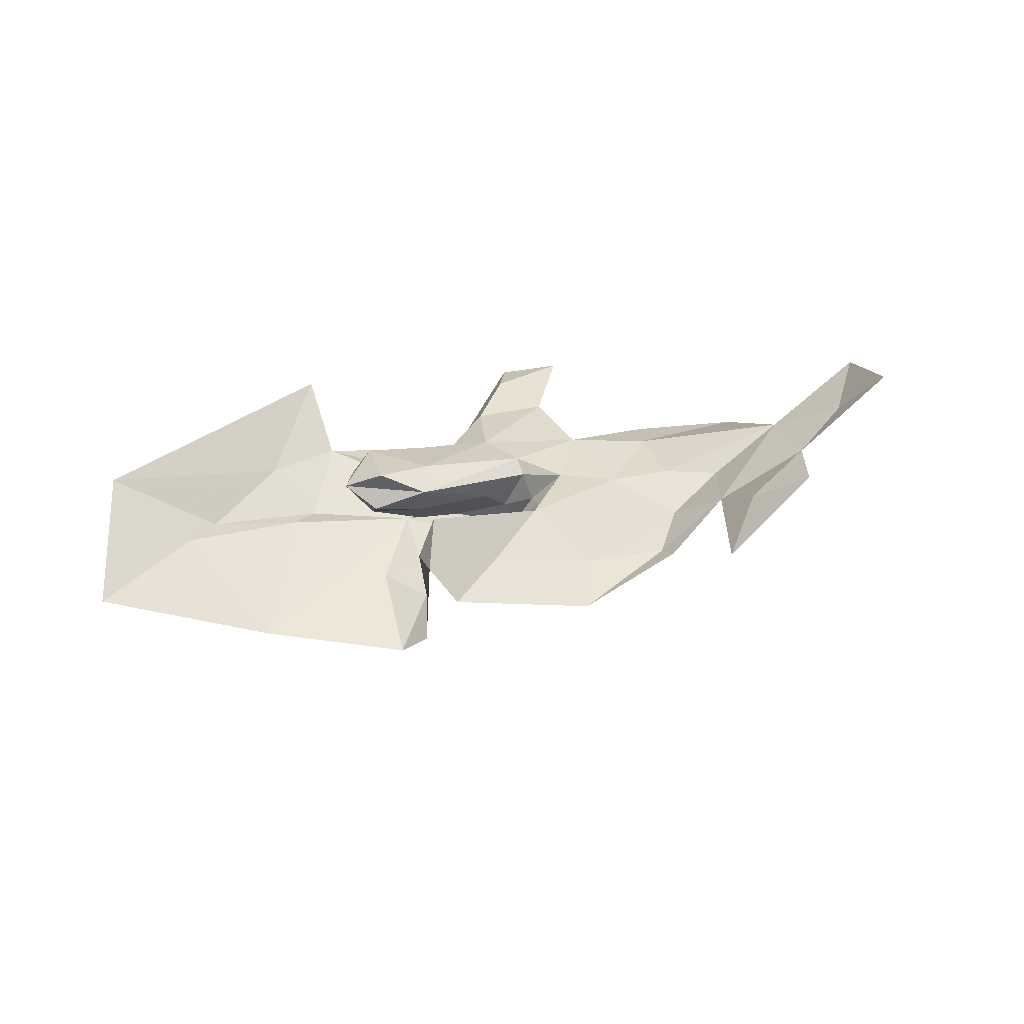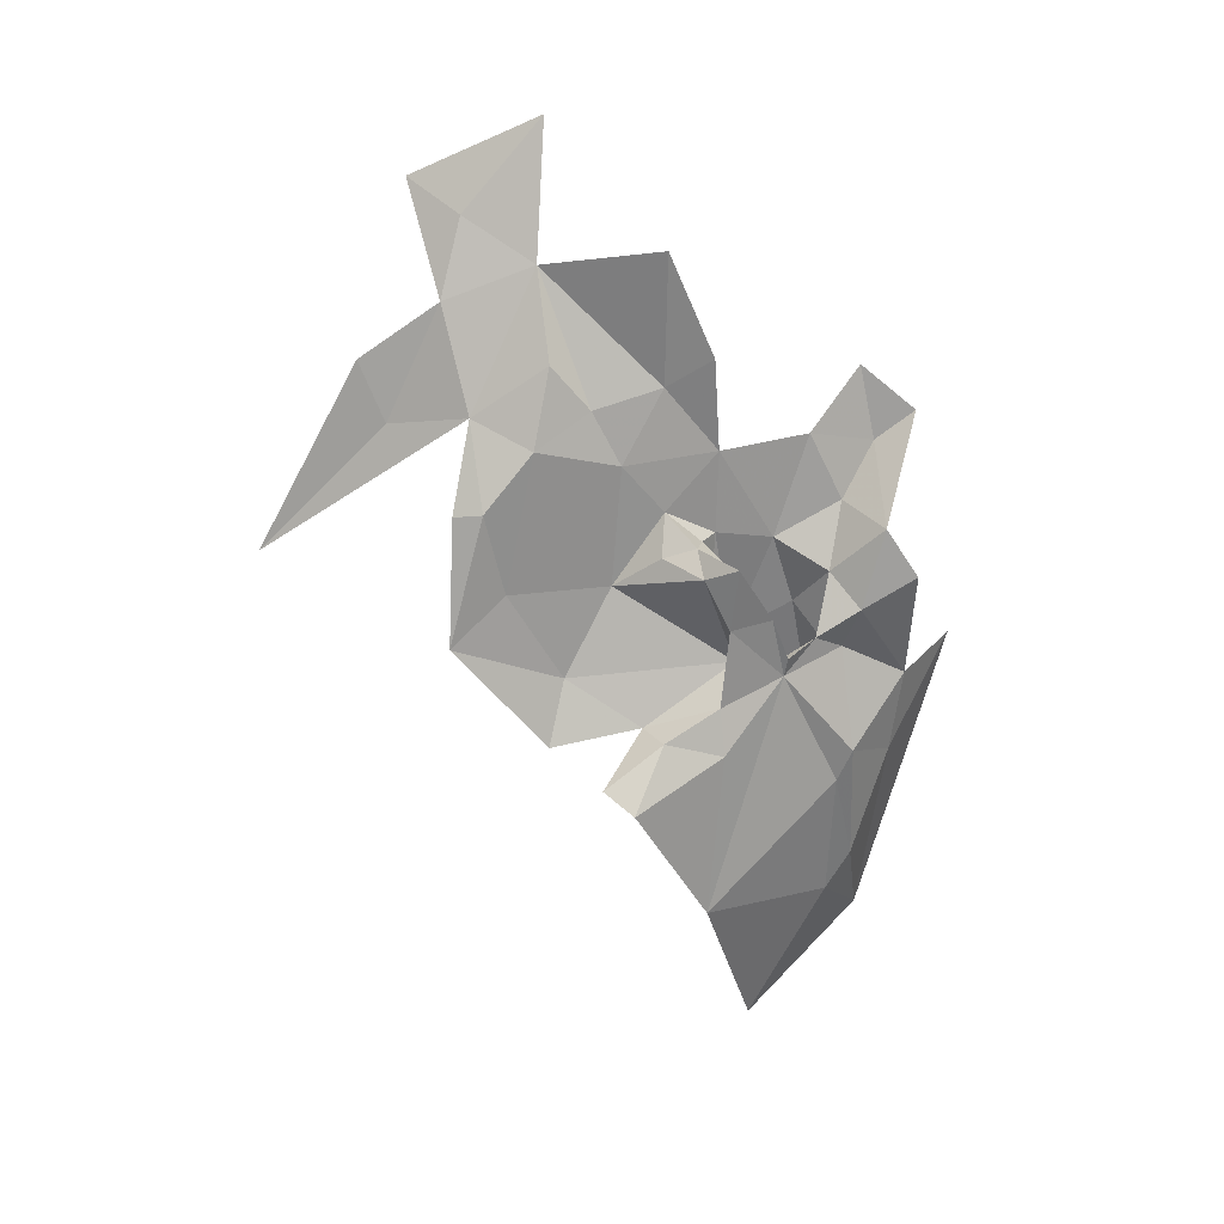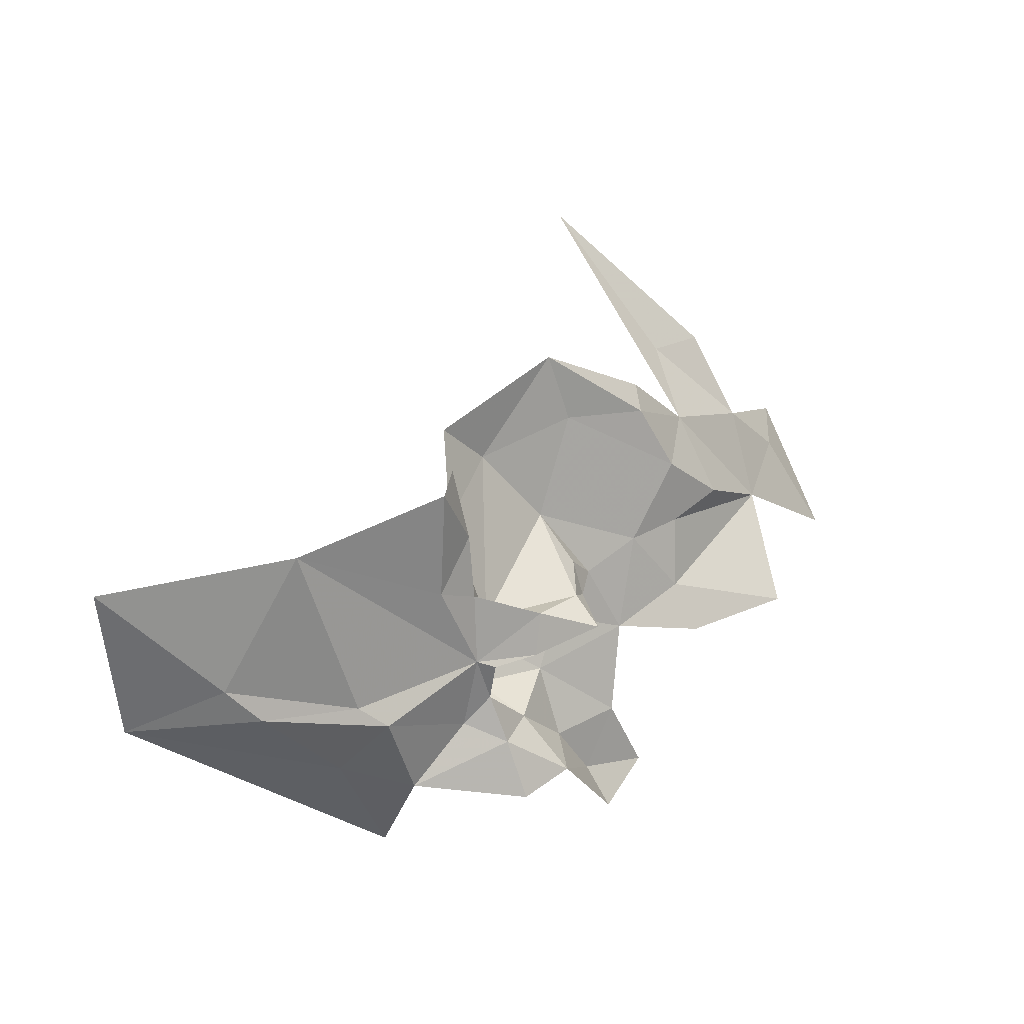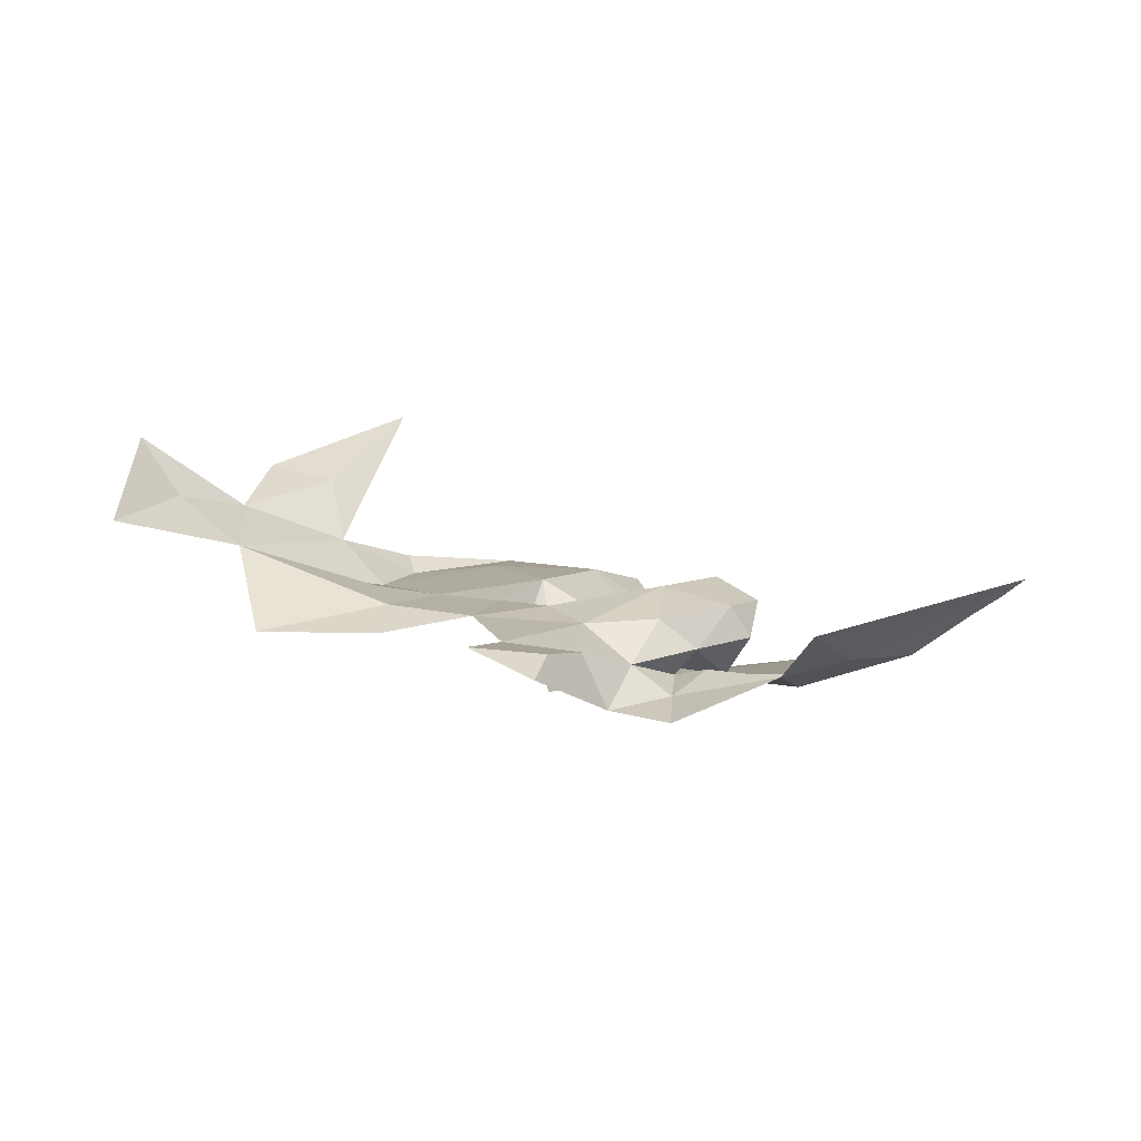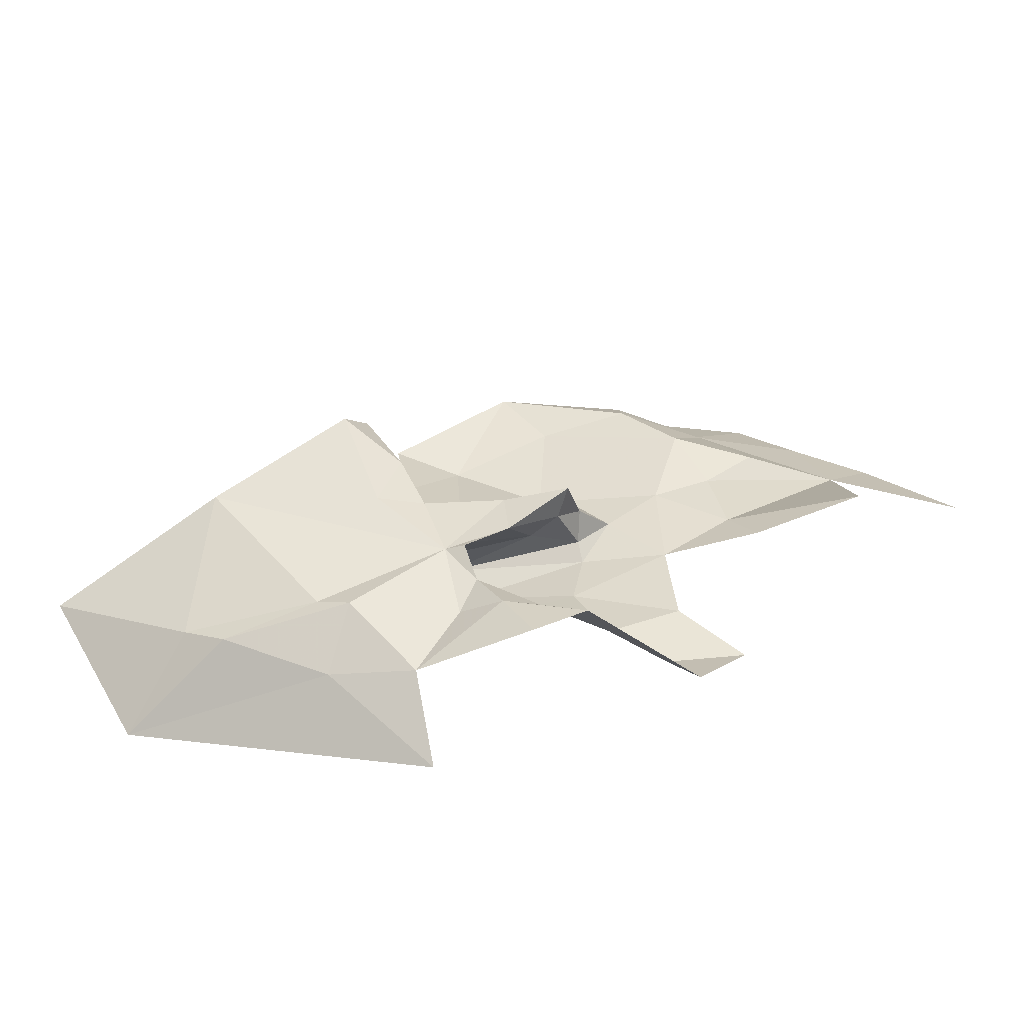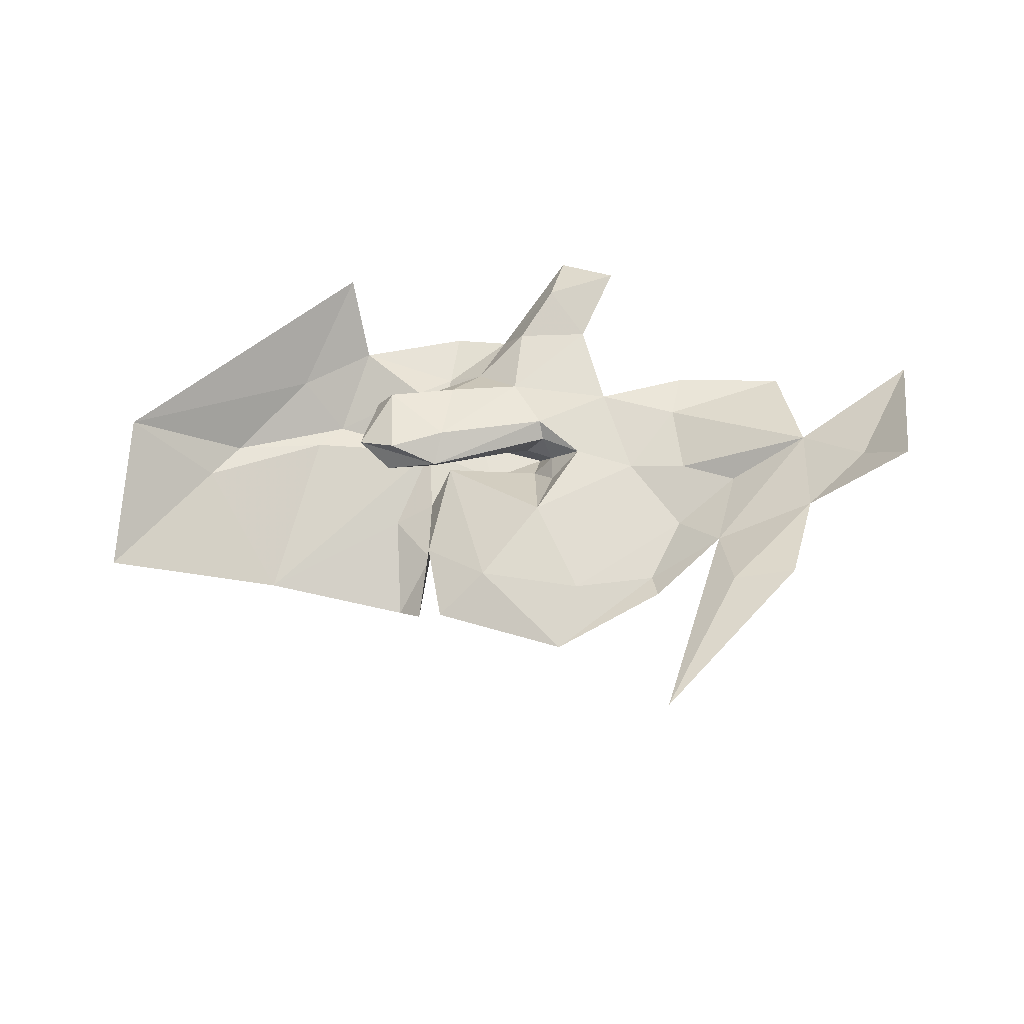
<metadata>
{"format":"obj","ext":"obj","renderer":"f3d","projection":"perspective","resolution":1024,"background":"white","views":[{"elev":16.0,"azim":-29.0,"up":"+Y"},{"elev":-58.0,"azim":93.1,"up":"+Y"},{"elev":-8.8,"azim":-23.4,"up":"+Z"},{"elev":31.5,"azim":158.1,"up":"+Y"},{"elev":-68.8,"azim":15.7,"up":"+Z"},{"elev":46.6,"azim":-16.5,"up":"+Y"}]}
</metadata>
<code>
v -3.457 6.992 0.3201
v -3.521 6.995 0.2937
v -3.514 6.98 0.3347
v -3.557 6.979 0.2268
v -3.546 6.99 0.2132
v -3.555 6.997 0.2021
v -3.524 7.005 0.2065
v -3.555 7.002 0.2101
v -3.542 7.013 0.221
v -3.537 6.994 0.1946
v -3.609 6.979 0.206
v -3.648 6.944 0.2616
v -3.554 6.981 0.3145
v -3.581 6.959 0.2519
v -3.503 6.99 0.2591
v -3.507 6.991 0.2732
v -3.493 7.004 0.2712
v -3.563 6.967 0.2528
v -3.53 6.973 0.2478
v -3.61 7.001 0.1825
v -3.575 7.005 0.1758
v -3.576 7.037 0.1542
v -3.596 6.98 0.1991
v -3.578 6.966 0.3218
v -3.529 6.967 0.3574
v -3.571 6.955 0.2757
v -3.59 6.934 0.2883
v -3.583 6.942 0.3005
v -3.549 6.979 0.2249
v -3.552 6.981 0.2323
v -3.53 6.979 0.2307
v -3.503 6.973 0.2433
v -3.507 7.003 0.2569
v -3.525 6.992 0.2513
v -3.56 6.989 0.2465
v -3.593 7.003 0.2337
v -3.578 7.002 0.2096
v -3.571 6.982 0.2159
v -3.562 7.001 0.2569
v -3.58 7.009 0.2472
v -3.572 7.014 0.2173
v -3.471 7.003 0.2871
v -3.448 7.006 0.2976
v -3.444 7.015 0.2691
v -3.453 7.014 0.3782
v -3.447 7.003 0.3445
v -3.505 7.008 0.4343
v -3.478 6.981 0.3408
v -3.551 6.983 0.2459
v -3.507 7.01 0.2515
v -3.473 7.015 0.2487
v -3.513 7.014 0.2282
v -3.472 7.025 0.2123
v -3.5 7.02 0.2001
v -3.555 7.011 0.2466
v -3.511 6.985 0.2455
v -3.396 7.028 0.3155
v -3.407 7.024 0.3534
v -3.573 6.971 0.2841
v -3.481 7.033 0.1862
v -3.451 7.041 0.1909
v -3.469 7.035 0.1693
v -3.526 6.999 0.1714
v -3.505 7.002 0.1839
v -3.479 6.983 0.3529
v -3.582 6.992 0.2448
v -3.722 6.967 0.2455
v -3.666 6.979 0.211
v -3.649 6.982 0.2001
v -3.698 7.01 0.1961
v -3.428 7.006 0.3124
v -3.511 6.979 0.257
v -3.379 7.04 0.344
v -3.369 7.059 0.3654
v -3.433 7.016 0.249
v -3.345 7.053 0.3099
v -3.389 7.018 0.2651
v -3.429 7.022 0.3877
f 1 2 3
f 4 5 6
f 7 8 9
f 7 10 5
f 4 11 12
f 2 13 3
f 4 12 14
f 15 16 17
f 4 18 19
f 20 21 22
f 11 4 23
f 13 24 25
f 26 27 28
f 29 30 5
f 31 19 32
f 33 15 17
f 30 31 34
f 35 30 34
f 36 37 38
f 33 39 34
f 40 41 36
f 4 29 5
f 4 19 31
f 1 42 2
f 43 44 42
f 45 46 47
f 1 48 46
f 16 2 17
f 49 13 2
f 50 17 51
f 52 53 54
f 52 51 53
f 52 50 51
f 55 39 50
f 52 55 50
f 9 41 55
f 6 23 4
f 21 20 23
f 32 56 31
f 15 33 56
f 57 46 58
f 58 46 45
f 26 14 27
f 59 49 18
f 8 41 9
f 8 38 37
f 60 61 62
f 63 10 64
f 21 23 6
f 53 61 60
f 12 27 14
f 25 3 13
f 65 46 48
f 35 66 38
f 39 40 36
f 67 12 68
f 13 59 24
f 13 49 59
f 69 11 23
f 70 67 68
f 43 57 44
f 71 46 57
f 1 43 42
f 1 46 71
f 15 32 72
f 15 56 32
f 60 54 53
f 64 10 7
f 5 8 7
f 5 30 8
f 70 20 22
f 70 68 69
f 58 73 57
f 58 74 73
f 19 72 32
f 49 2 72
f 19 49 72
f 19 18 49
f 51 44 75
f 51 42 44
f 34 56 33
f 34 31 56
f 11 68 12
f 11 69 68
f 17 42 51
f 17 2 42
f 63 21 10
f 33 50 39
f 33 17 50
f 25 65 48
f 76 73 74
f 76 57 73
f 44 77 75
f 44 57 77
f 7 54 64
f 7 52 54
f 64 60 62
f 64 54 60
f 14 18 4
f 14 26 18
f 55 40 39
f 55 41 40
f 39 35 34
f 39 66 35
f 78 45 47
f 78 58 45
f 30 38 8
f 30 35 38
f 31 29 4
f 31 30 29
f 41 37 36
f 41 8 37
f 48 3 25
f 48 1 3
f 52 9 55
f 52 7 9
f 72 16 15
f 72 2 16
f 36 66 39
f 36 38 66
f 43 71 57
f 43 1 71
f 59 26 28
f 59 18 26
f 10 6 5
f 10 21 6
f 20 69 23
f 20 70 69

</code>
